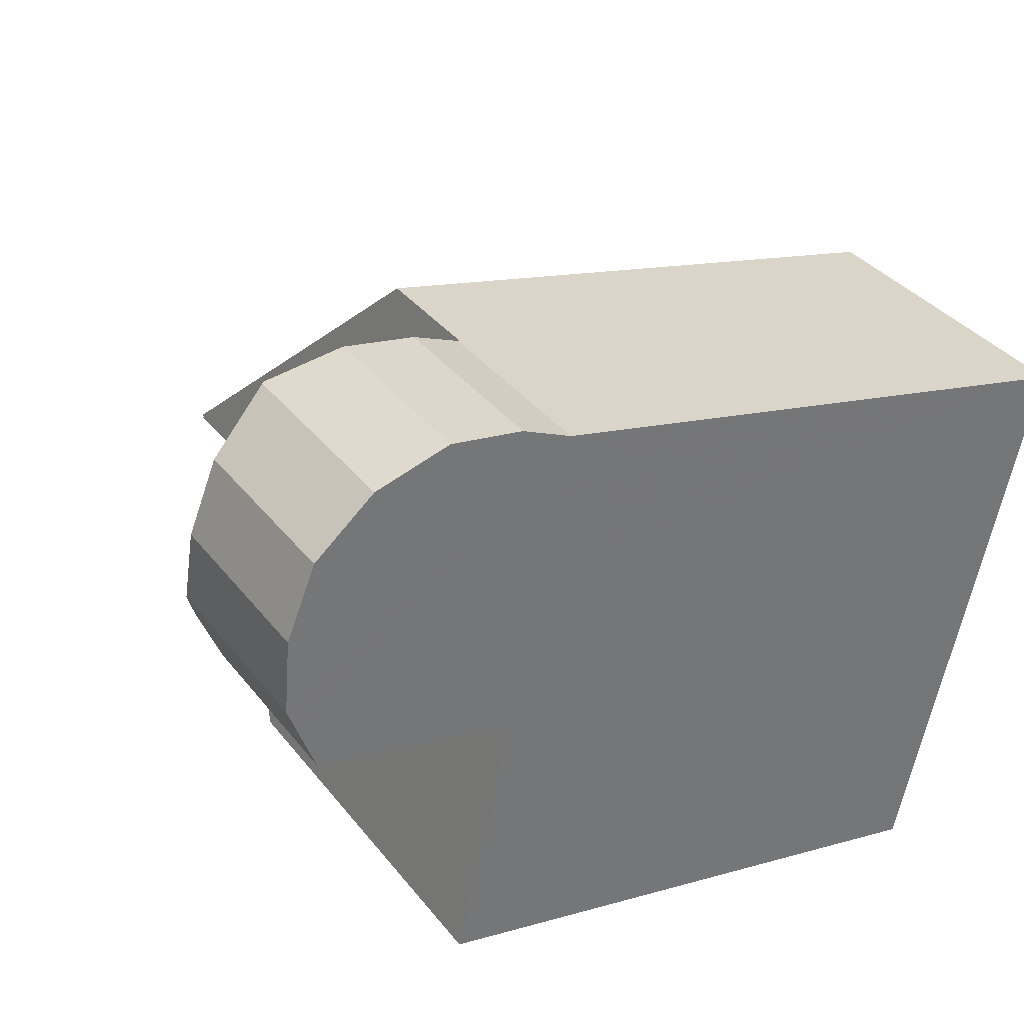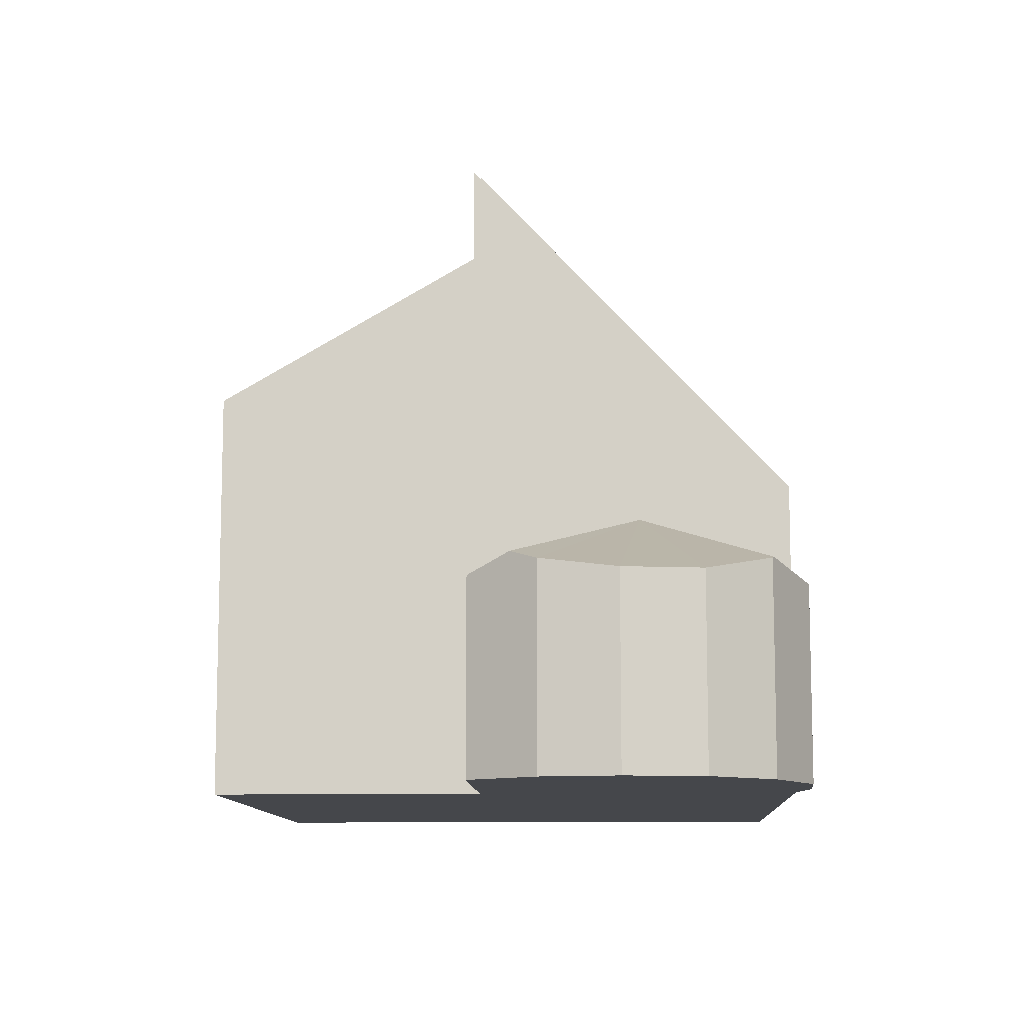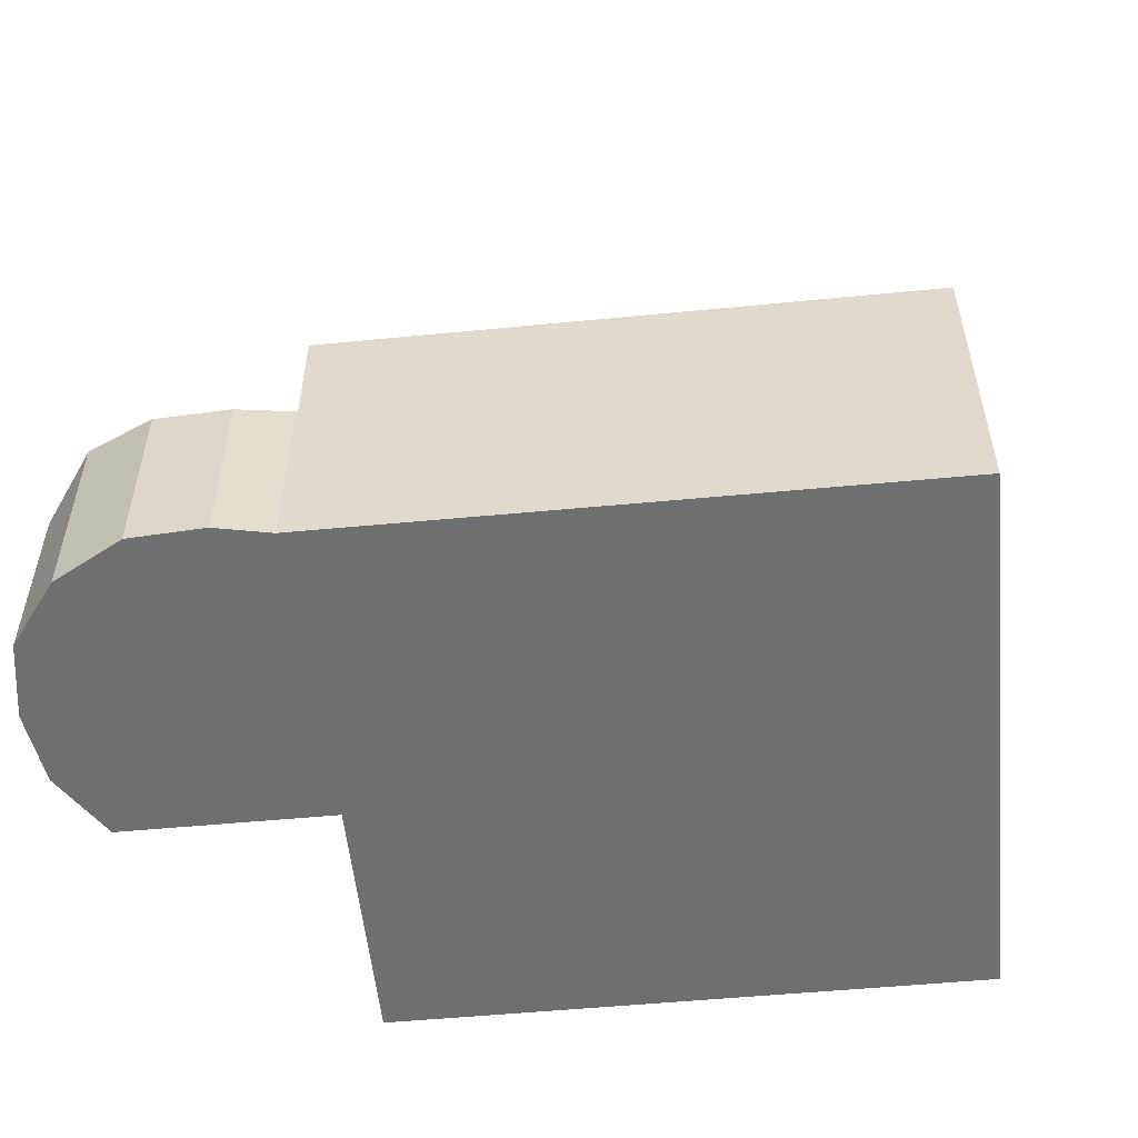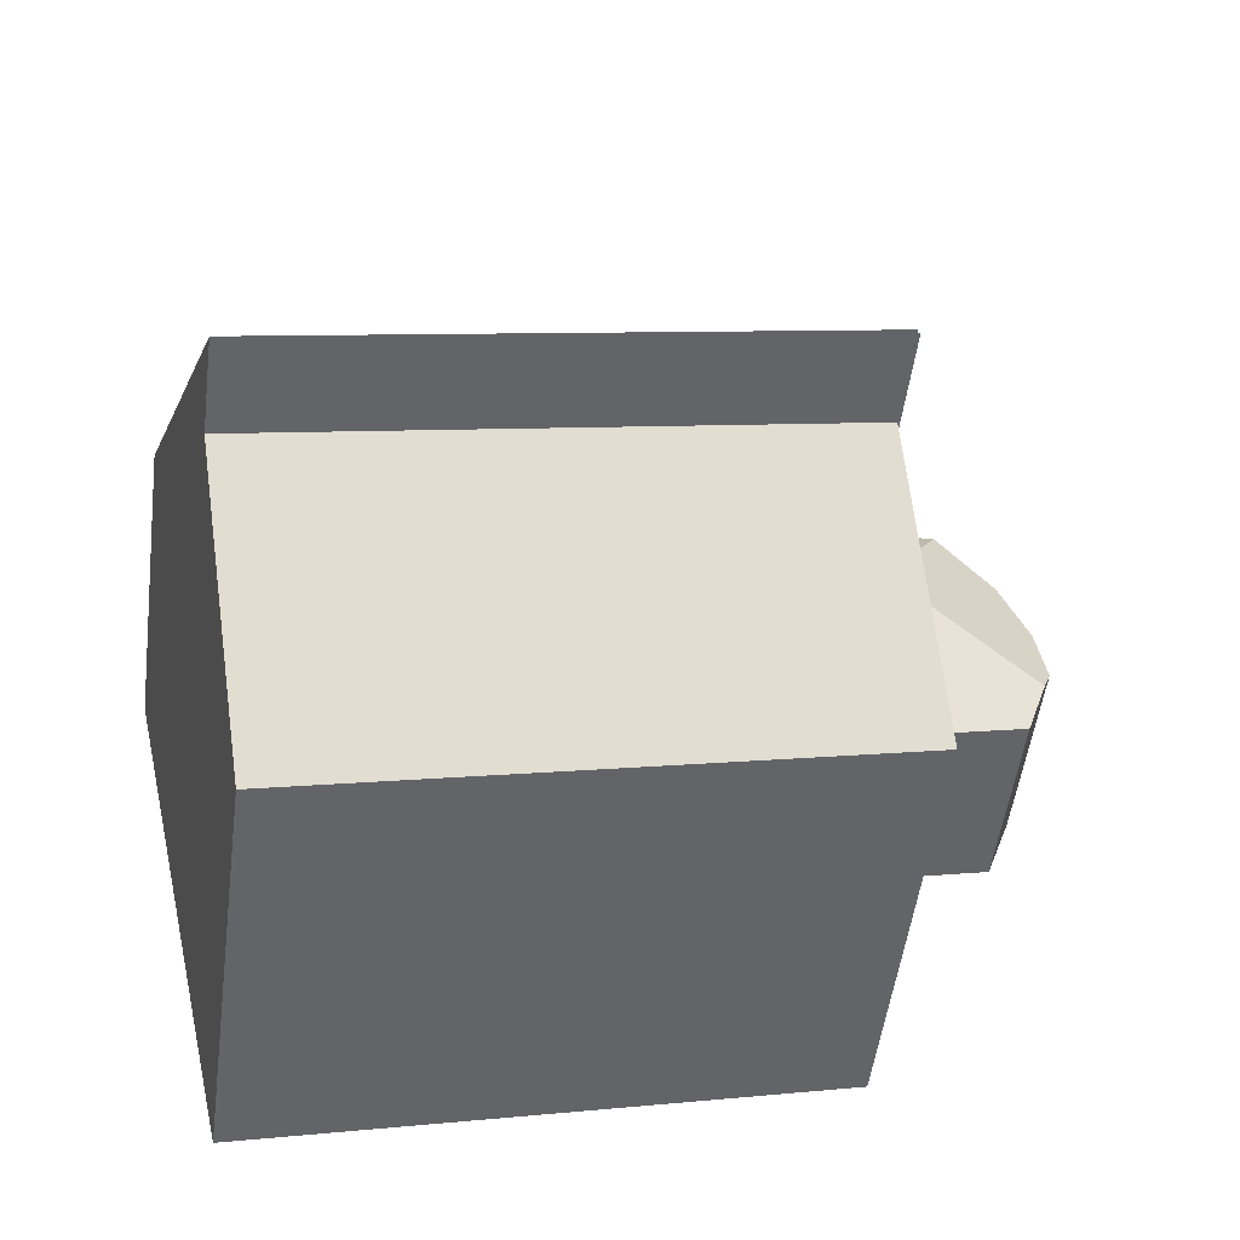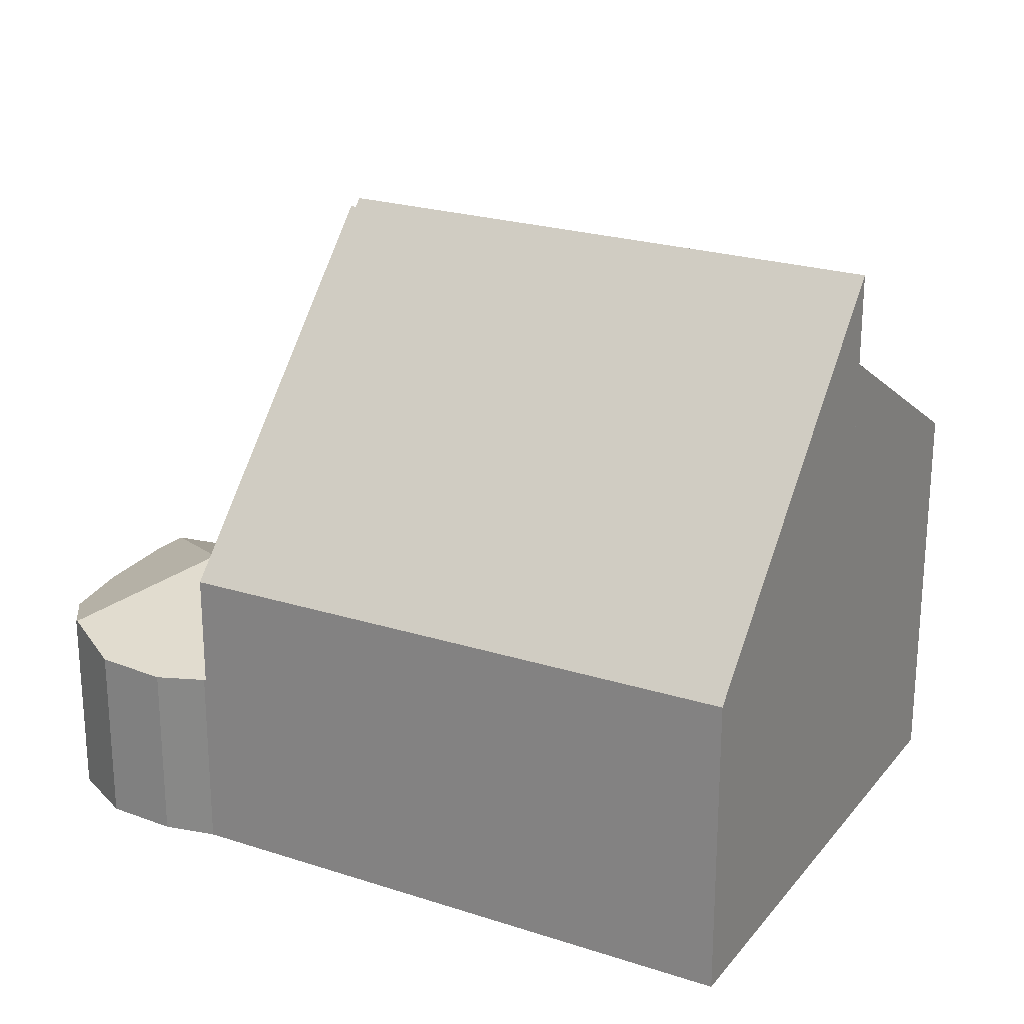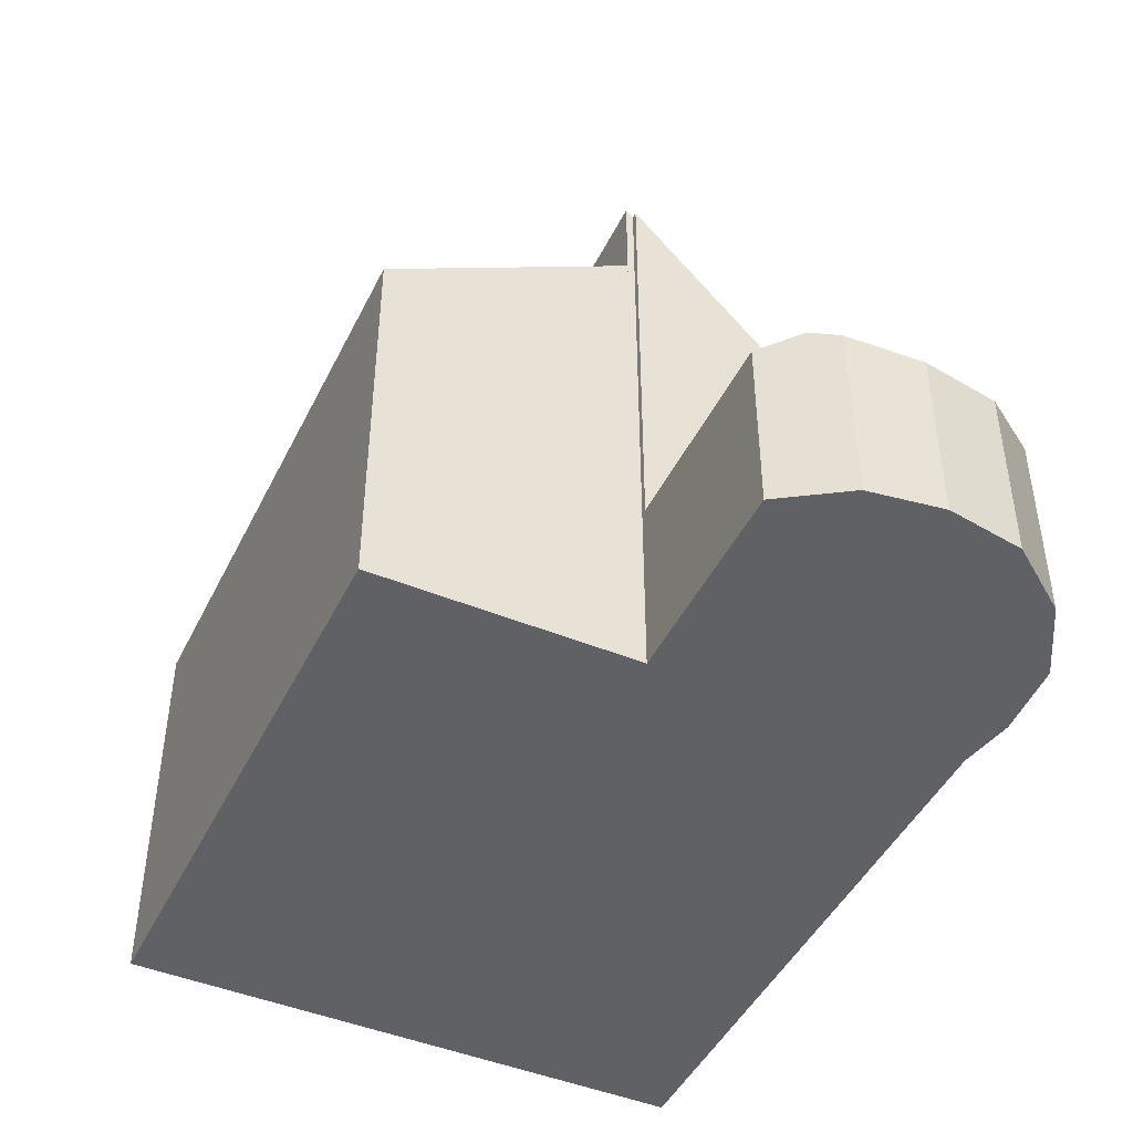
<metadata>
{"format":"obj","ext":"obj","renderer":"f3d","projection":"perspective","resolution":1024,"background":"white","views":[{"elev":35.5,"azim":-32.6,"up":"+Z"},{"elev":-10.4,"azim":-74.1,"up":"+Y"},{"elev":-54.5,"azim":18.9,"up":"+Y"},{"elev":-52.4,"azim":172.5,"up":"+Z"},{"elev":23.0,"azim":42.0,"up":"+Y"},{"elev":-45.8,"azim":-102.0,"up":"+Y"}]}
</metadata>
<code>
v  13.65 7.381 -1.446
v  4.783 4.938 2.939
v  14.16 5.001 0.739
v  13 10.39 -4.213
v  3.731 10.26 -1.974
v  3.703 10.39 -2.093
v  4.227 7.515 0.572
v  3.634 10.26 -1.951
v  3.634 1.195e-16 -1.951
v  4.783 -1.8e-16 2.939
v  4.227 -3.502e-17 0.572
v  3.703 1.282e-16 -2.093
v  3.731 1.209e-16 -1.974
v  14.16 -4.525e-17 0.739
v  13 2.58e-16 -4.213
v  13.65 8.854e-17 -1.446
v  2.754 6.494 -6.137
v  12.54 7.76 -6.143
v  12.03 6.477 -8.314
v  13 8.901 -4.213
v  3.703 8.884 -2.093
v  2.754 3.758e-16 -6.137
v  12.03 5.091e-16 -8.314
v  12.54 3.762e-16 -6.143
v  2.765 3.02 3.526
v  2.775 4.146 0.903
v  1.601 3.276 3.195
v  3.94 2.993 3.32
v  4.749 3.074 2.947
v  4.227 4.146 0.572
v  4.783 3.074 2.939
v  0.427 3.013 -1.198
v  3.634 3.003 -1.951
v  0.166 3.302 -0.466
v  0 3.155 1.932e-16
v  0.101 2.994 1.205
v  0.575 2.994 2.364
v  1.549 3.257 3.18
v  1.549 -1.947e-16 3.18
v  2.765 -2.159e-16 3.526
v  1.601 -1.956e-16 3.195
v  3.94 -2.033e-16 3.32
v  4.749 -1.805e-16 2.947
v  0.427 7.336e-17 -1.198
v  0 0 0
v  0.166 2.853e-17 -0.466
v  0.101 -7.378e-17 1.205
v  0.575 -1.448e-16 2.364
g defaultobject
f 1 2 3
f 2 1 4
f 2 4 5
f 5 4 6
f 2 5 7
f 8 7 5
f 9 7 8
f 7 9 2
f 2 9 10
f 10 9 11
f 12 5 6
f 5 12 13
f 2 14 3
f 14 2 10
f 1 15 4
f 15 1 3
f 15 3 14
f 15 14 16
f 15 6 4
f 6 15 12
f 13 8 5
f 8 13 9
f 11 14 10
f 14 11 16
f 16 11 9
f 16 9 13
f 16 13 15
f 15 13 12
f 17 18 19
f 18 17 20
f 20 17 21
f 17 12 21
f 12 17 22
f 21 15 20
f 15 21 12
f 15 18 20
f 18 15 19
f 19 15 23
f 23 15 24
f 19 22 17
f 22 19 23
f 23 12 22
f 12 23 24
f 12 24 15
f 25 26 27
f 26 25 28
f 26 28 29
f 26 29 30
f 30 29 31
f 32 30 33
f 30 32 26
f 26 32 34
f 35 26 34
f 26 35 36
f 26 36 37
f 26 37 27
f 27 37 38
f 38 25 27
f 25 38 39
f 25 39 40
f 40 39 41
f 40 28 25
f 28 40 42
f 28 43 29
f 43 28 42
f 43 31 29
f 31 43 10
f 10 30 31
f 30 10 33
f 33 10 11
f 33 11 9
f 33 44 32
f 44 33 9
f 32 35 34
f 35 32 44
f 35 44 45
f 45 44 46
f 45 36 35
f 36 45 47
f 47 37 36
f 37 47 48
f 37 39 38
f 39 37 48
f 11 44 9
f 44 11 10
f 44 10 46
f 46 10 45
f 45 10 47
f 47 10 43
f 47 43 42
f 47 42 48
f 48 42 40
f 48 40 39
f 39 40 41

</code>
